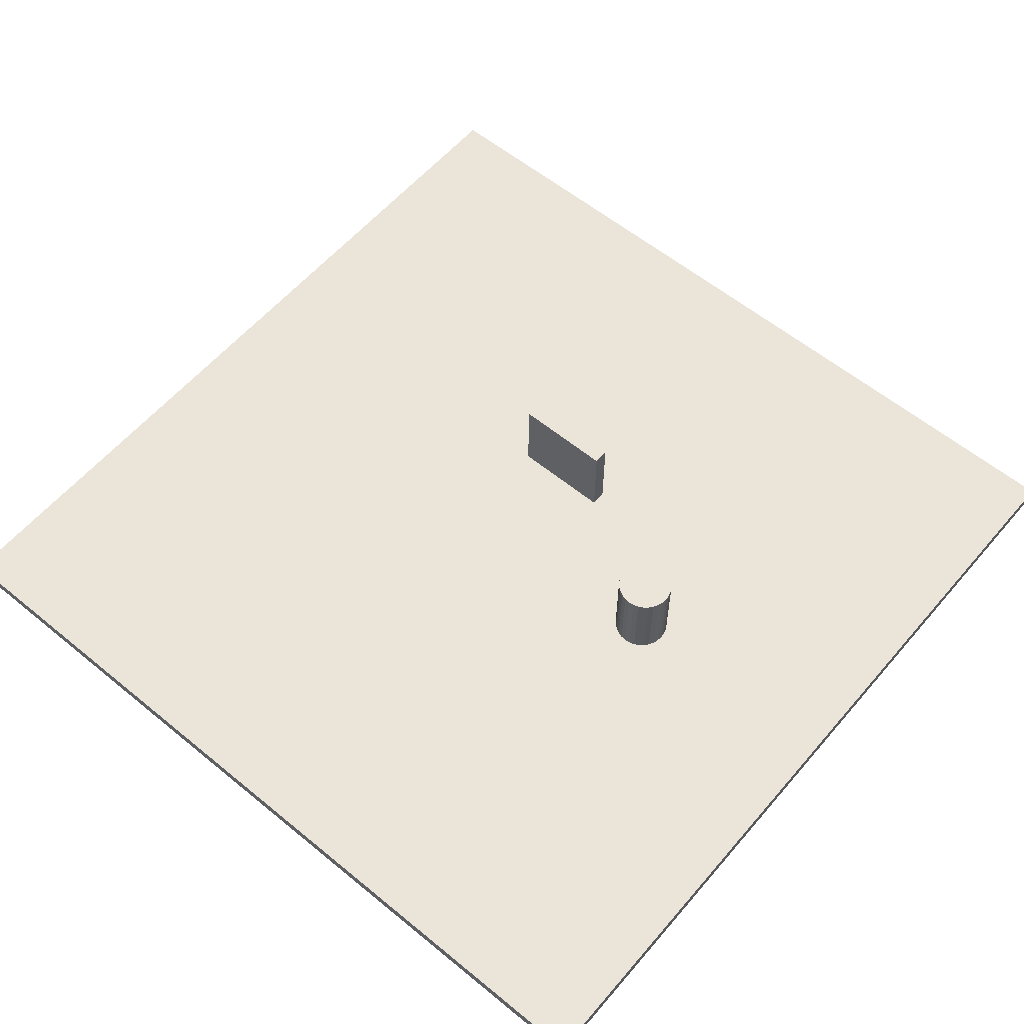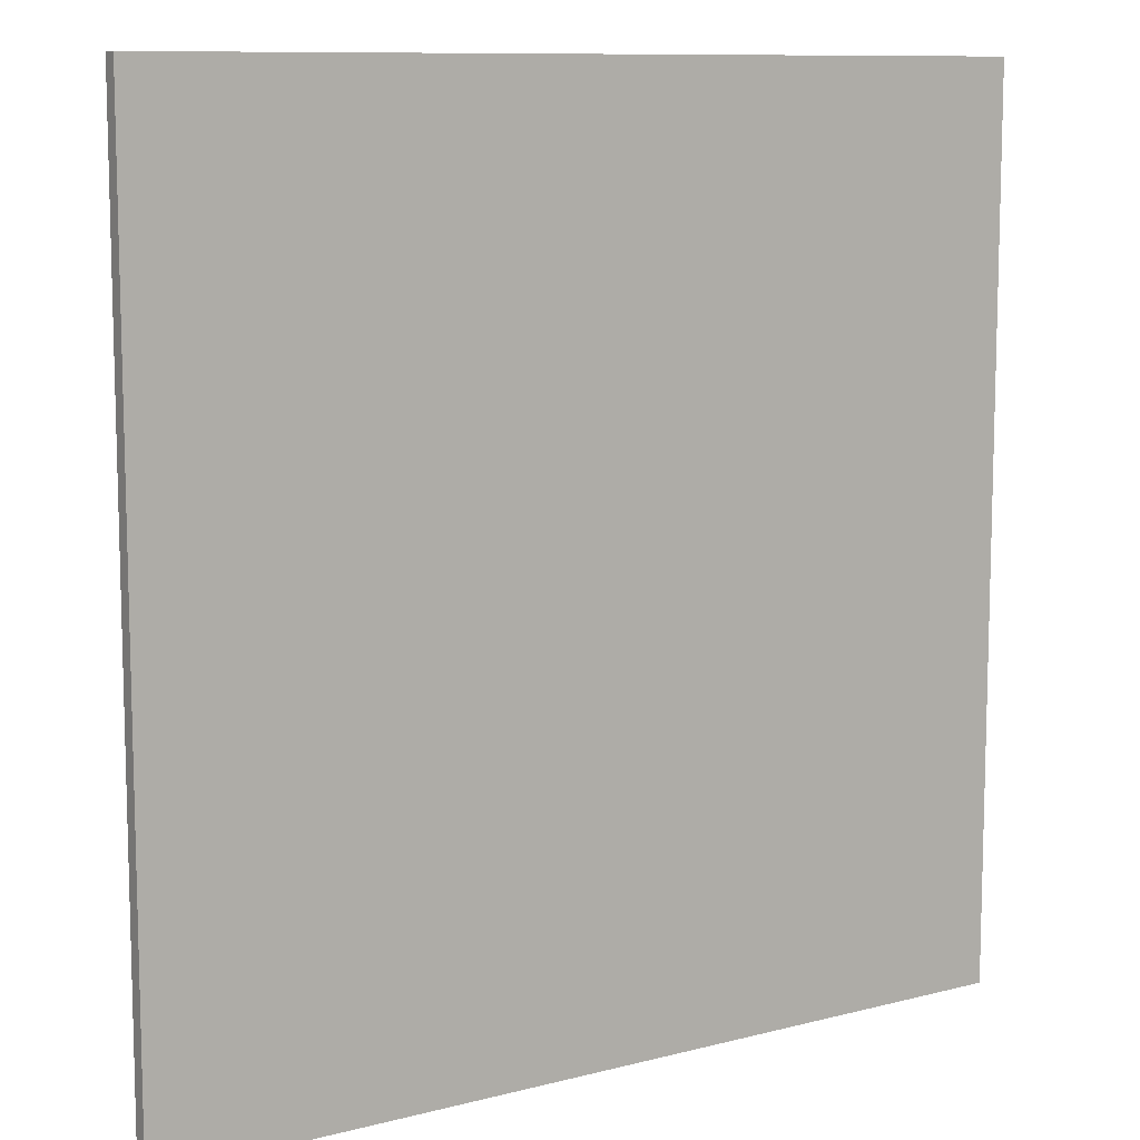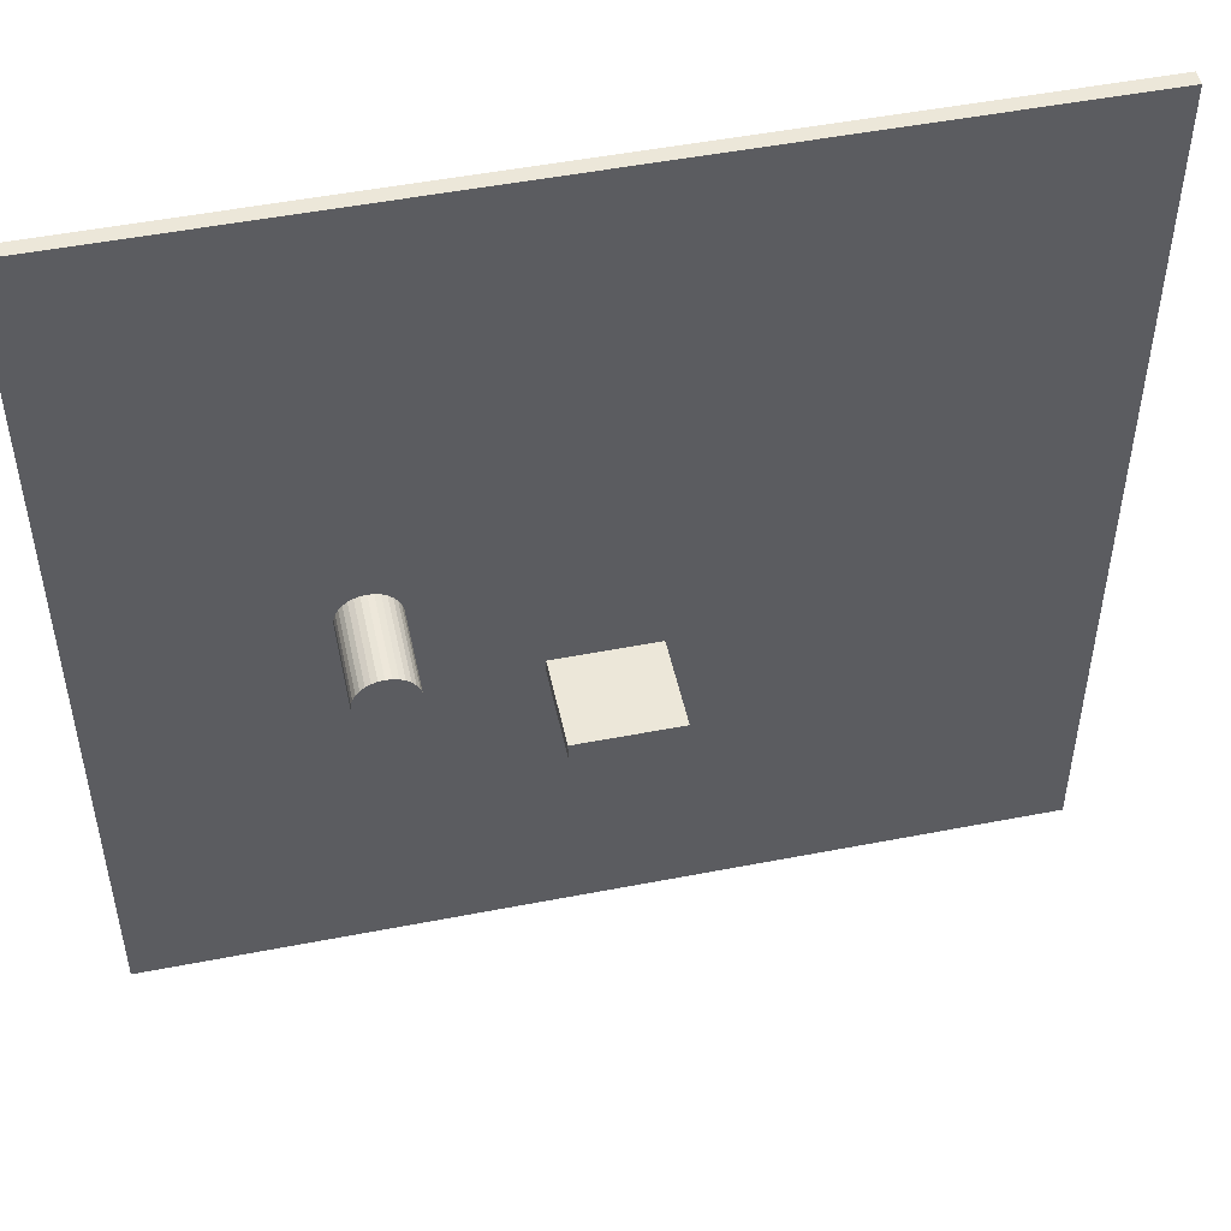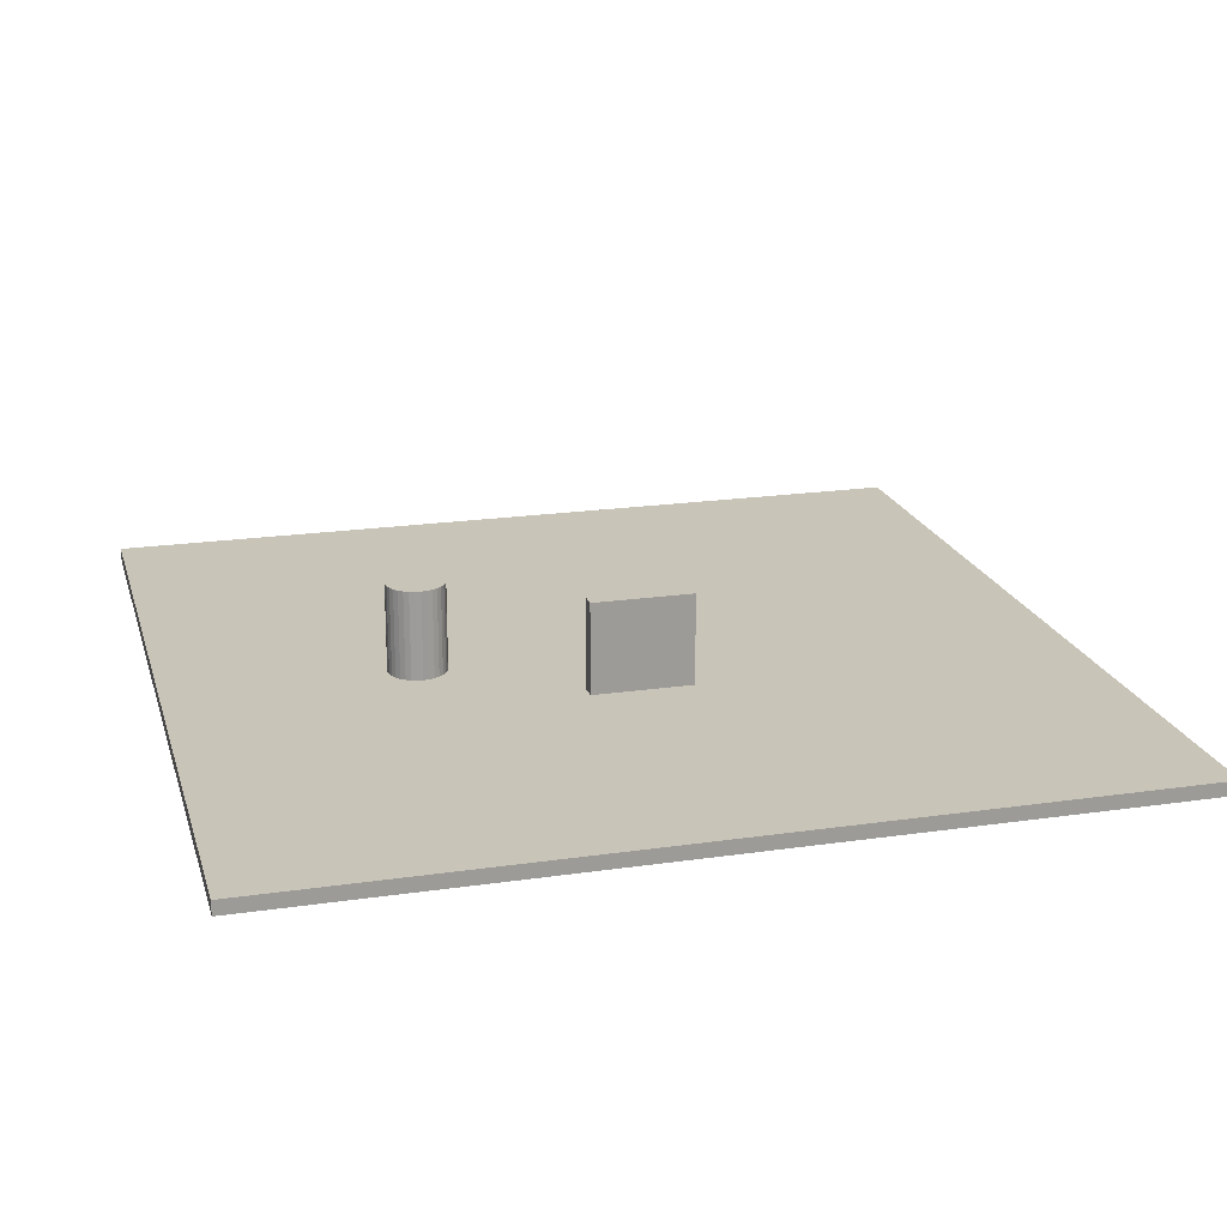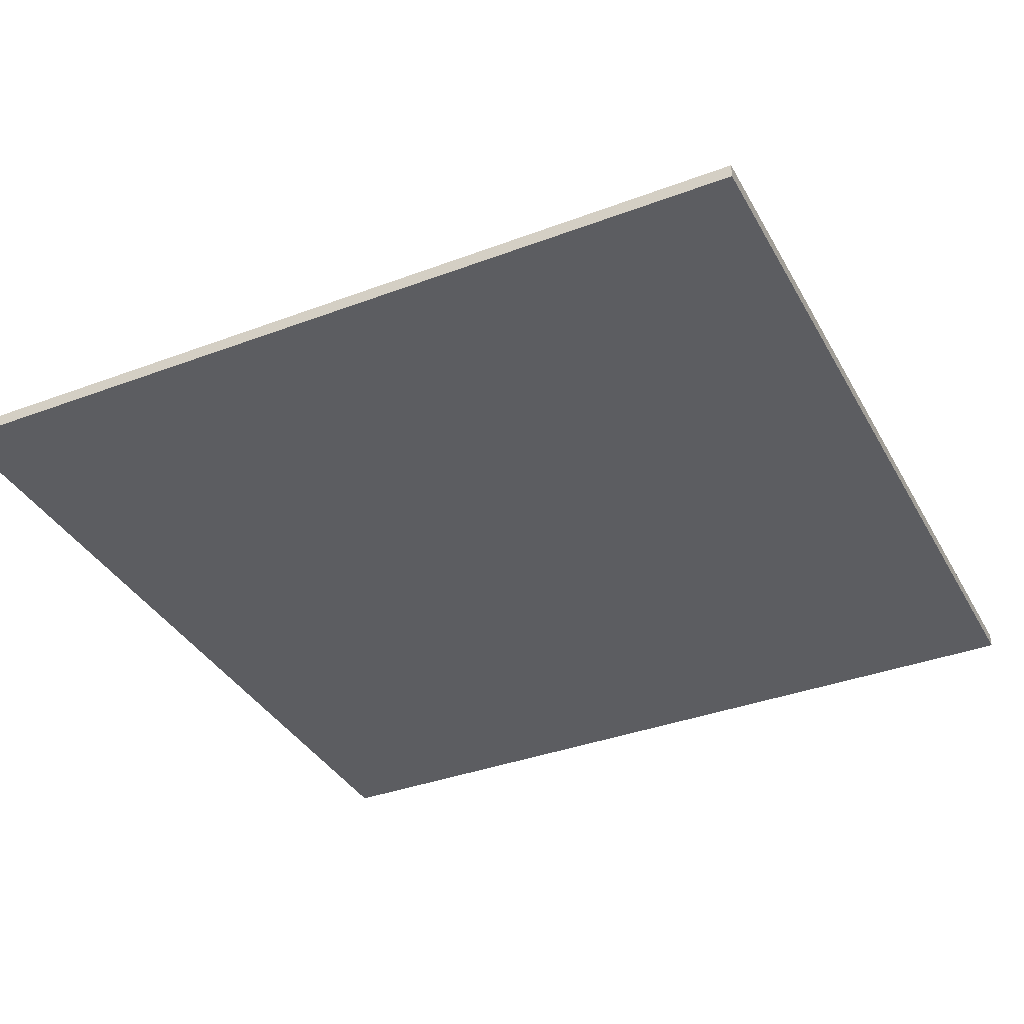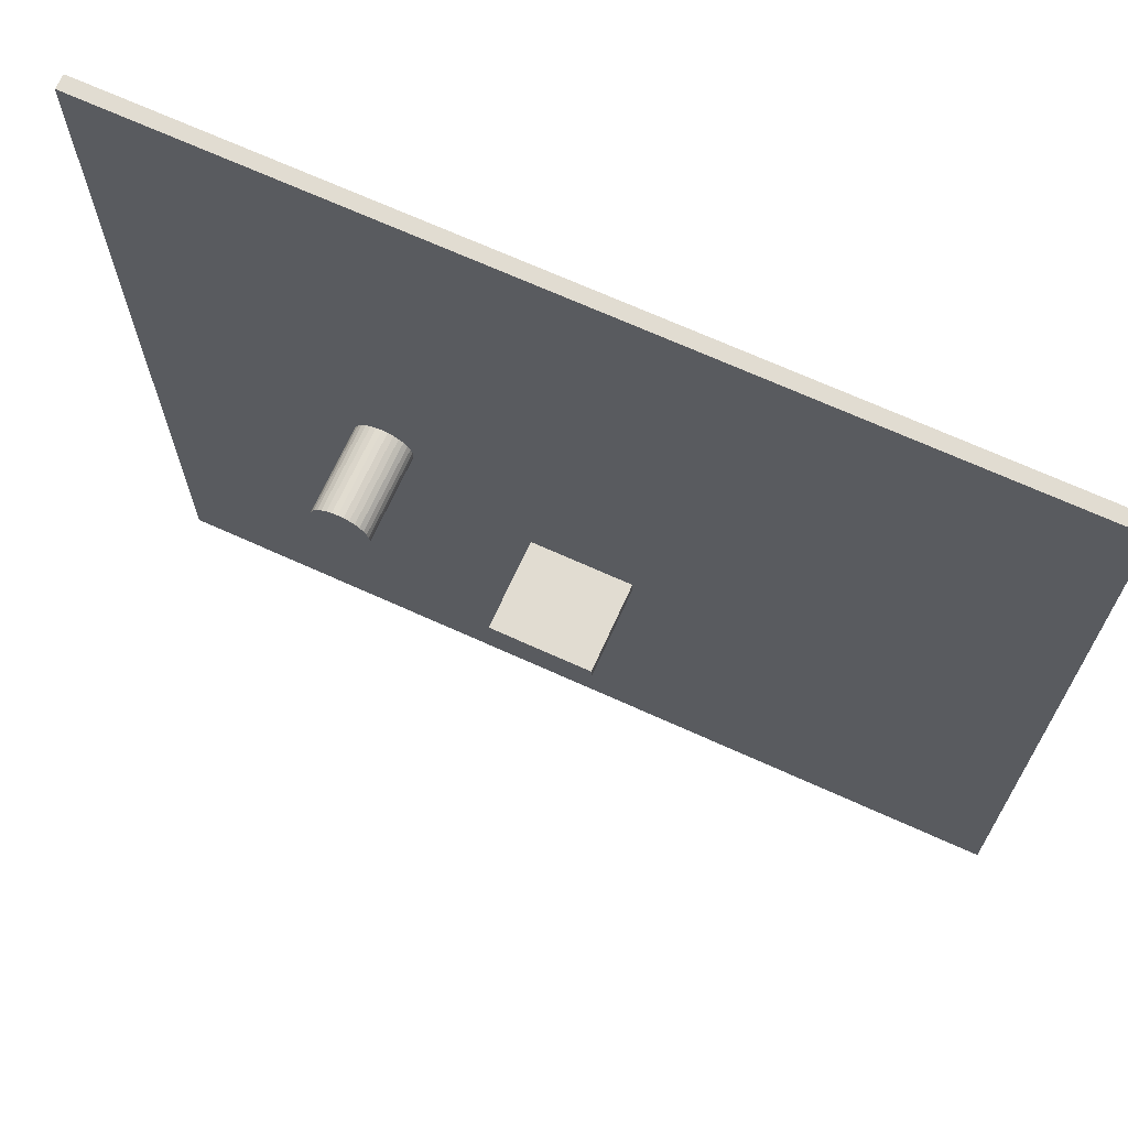
<metadata>
{"format":"obj","ext":"obj","renderer":"f3d","projection":"perspective","resolution":1024,"background":"white","views":[{"elev":58.7,"azim":-139.8,"up":"+Z"},{"elev":10.0,"azim":146.4,"up":"+Y"},{"elev":50.0,"azim":-12.1,"up":"+Y"},{"elev":20.1,"azim":-15.0,"up":"+Z"},{"elev":-36.7,"azim":26.0,"up":"+Z"},{"elev":69.2,"azim":24.4,"up":"+Y"}]}
</metadata>
<code>
o Cube_Cube.001
v -9.052 -9.052 -1.124
v -9.052 -9.052 -0.8321
v -9.052 9.052 -1.124
v -9.052 9.052 -0.8321
v 9.052 -9.052 -1.124
v 9.052 -9.052 -0.8321
v 9.052 9.052 -1.124
v 9.052 9.052 -0.8321
f 1 2 4 3
f 3 4 8 7
f 7 8 6 5
f 5 6 2 1
f 3 7 5 1
f 8 4 2 6
o Cube.001_Cube.002
v -1.047 -2.196 -1.047
v -1.047 -2.196 1.047
v -1.047 -1.866 -1.047
v -1.047 -1.866 1.047
v 1.047 -2.196 -1.047
v 1.047 -2.196 1.047
v 1.047 -1.866 -1.047
v 1.047 -1.866 1.047
f 9 10 12 11
f 11 12 16 15
f 15 16 14 13
f 13 14 10 9
f 11 15 13 9
f 16 12 10 14
o Cylinder
v -3.99 0.6 -1
v -3.99 0.6 1
v -3.873 0.5885 -1
v -3.873 0.5885 1
v -3.761 0.5543 -1
v -3.761 0.5543 1
v -3.657 0.4989 -1
v -3.657 0.4989 1
v -3.566 0.4243 -1
v -3.566 0.4243 1
v -3.491 0.3333 -1
v -3.491 0.3333 1
v -3.436 0.2296 -1
v -3.436 0.2296 1
v -3.402 0.1171 -1
v -3.402 0.1171 1
v -3.39 -2.6e-08 -1
v -3.39 -2.6e-08 1
v -3.402 -0.1171 -1
v -3.402 -0.1171 1
v -3.436 -0.2296 -1
v -3.436 -0.2296 1
v -3.491 -0.3333 -1
v -3.491 -0.3333 1
v -3.566 -0.4243 -1
v -3.566 -0.4243 1
v -3.657 -0.4989 -1
v -3.657 -0.4989 1
v -3.761 -0.5543 -1
v -3.761 -0.5543 1
v -3.873 -0.5885 -1
v -3.873 -0.5885 1
v -3.99 -0.6 -1
v -3.99 -0.6 1
v -4.107 -0.5885 -1
v -4.107 -0.5885 1
v -4.22 -0.5543 -1
v -4.22 -0.5543 1
v -4.324 -0.4989 -1
v -4.324 -0.4989 1
v -4.414 -0.4243 -1
v -4.414 -0.4243 1
v -4.489 -0.3333 -1
v -4.489 -0.3333 1
v -4.545 -0.2296 -1
v -4.545 -0.2296 1
v -4.579 -0.1171 -1
v -4.579 -0.1171 1
v -4.59 7e-09 -1
v -4.59 7e-09 1
v -4.579 0.1171 -1
v -4.579 0.1171 1
v -4.545 0.2296 -1
v -4.545 0.2296 1
v -4.489 0.3333 -1
v -4.489 0.3333 1
v -4.414 0.4243 -1
v -4.414 0.4243 1
v -4.324 0.4989 -1
v -4.324 0.4989 1
v -4.22 0.5543 -1
v -4.22 0.5543 1
v -4.107 0.5885 -1
v -4.107 0.5885 1
f 17 18 20 19
f 19 20 22 21
f 21 22 24 23
f 23 24 26 25
f 25 26 28 27
f 27 28 30 29
f 29 30 32 31
f 31 32 34 33
f 33 34 36 35
f 35 36 38 37
f 37 38 40 39
f 39 40 42 41
f 41 42 44 43
f 43 44 46 45
f 45 46 48 47
f 47 48 50 49
f 49 50 52 51
f 51 52 54 53
f 53 54 56 55
f 55 56 58 57
f 57 58 60 59
f 59 60 62 61
f 61 62 64 63
f 63 64 66 65
f 65 66 68 67
f 67 68 70 69
f 69 70 72 71
f 71 72 74 73
f 73 74 76 75
f 75 76 78 77
f 20 18 80 78 76 74 72 70 68 66 64 62 60 58 56 54 52 50 48 46 44 42 40 38 36 34 32 30 28 26 24 22
f 77 78 80 79
f 79 80 18 17
f 17 19 21 23 25 27 29 31 33 35 37 39 41 43 45 47 49 51 53 55 57 59 61 63 65 67 69 71 73 75 77 79

</code>
